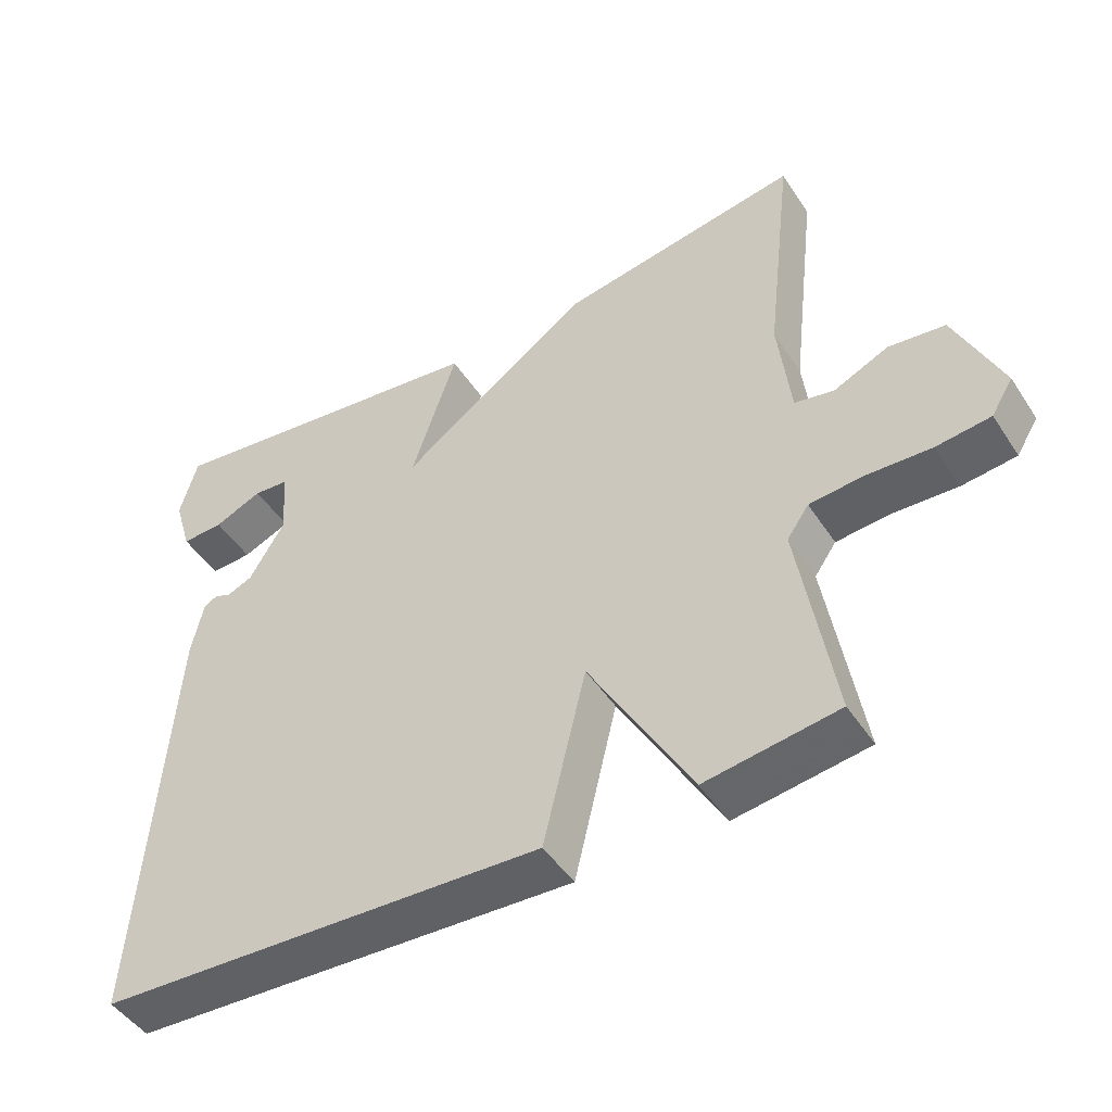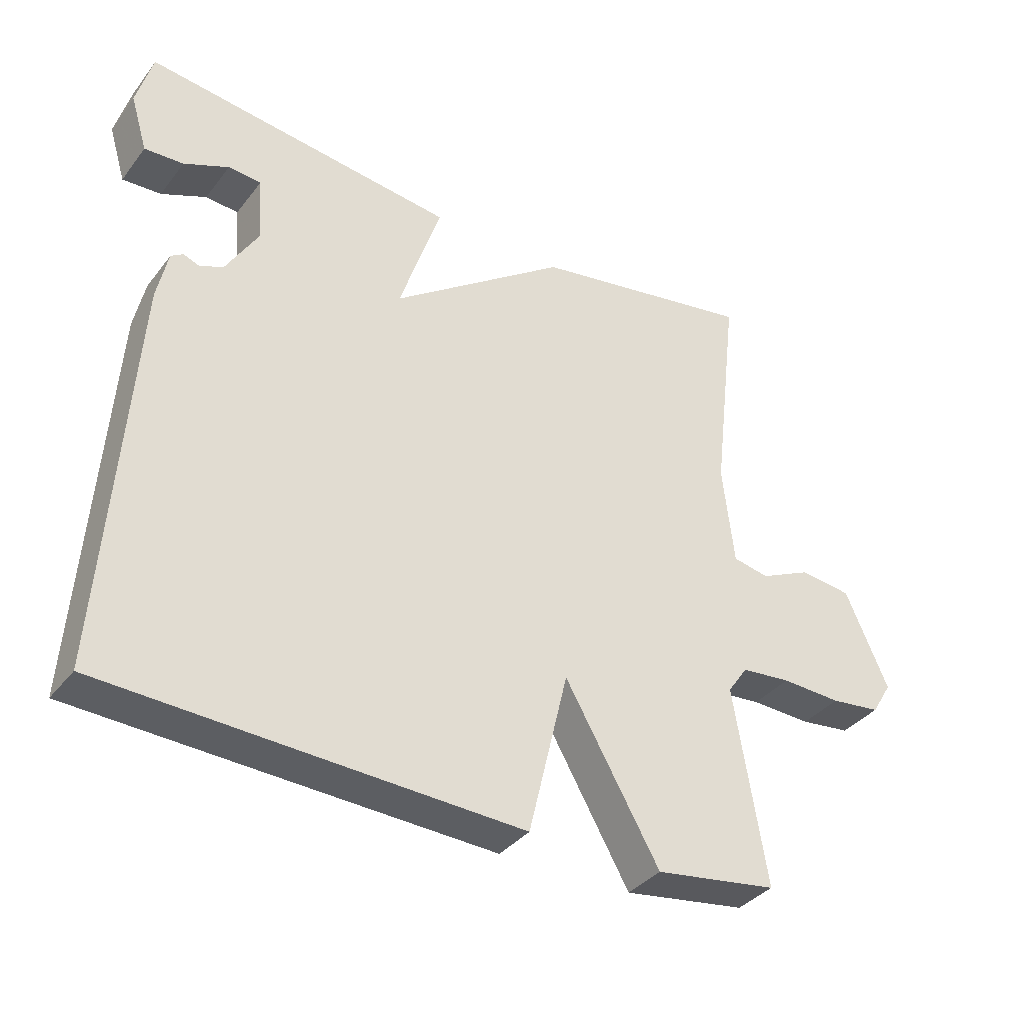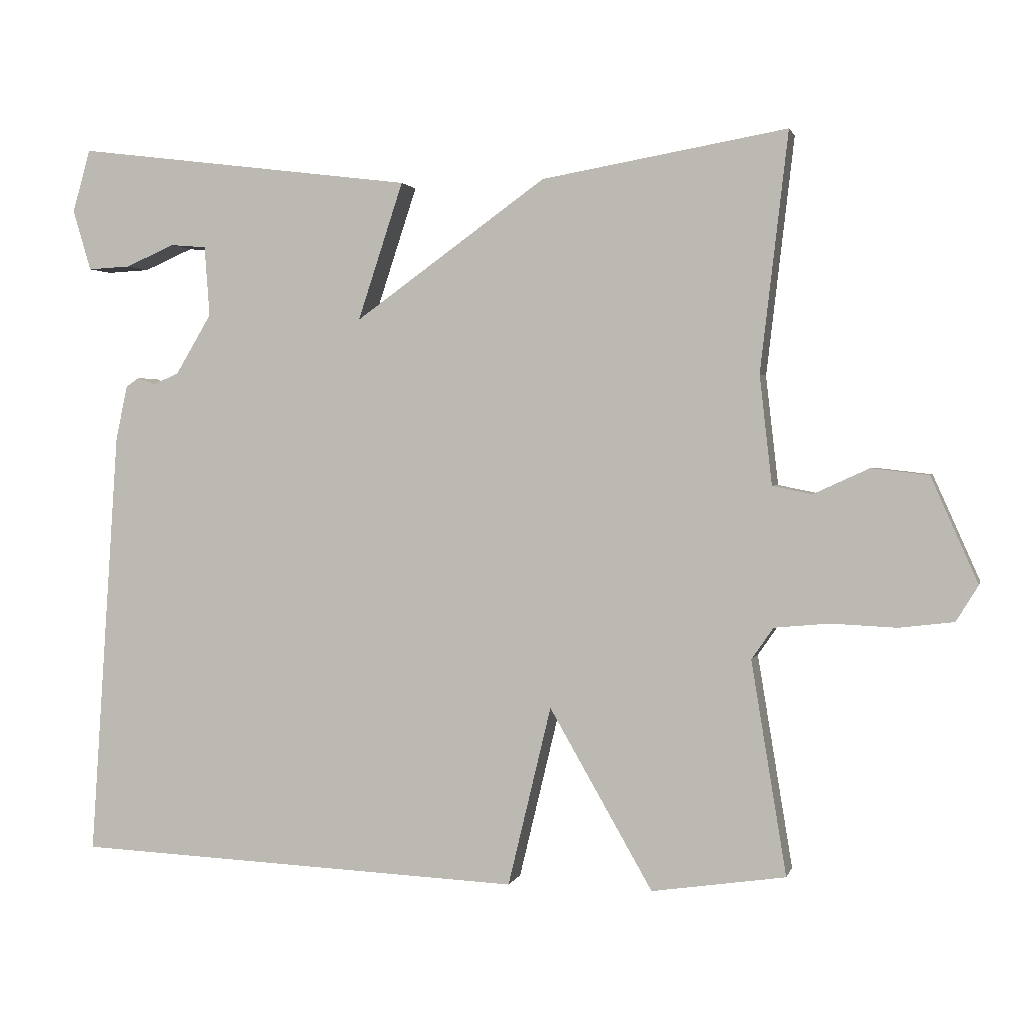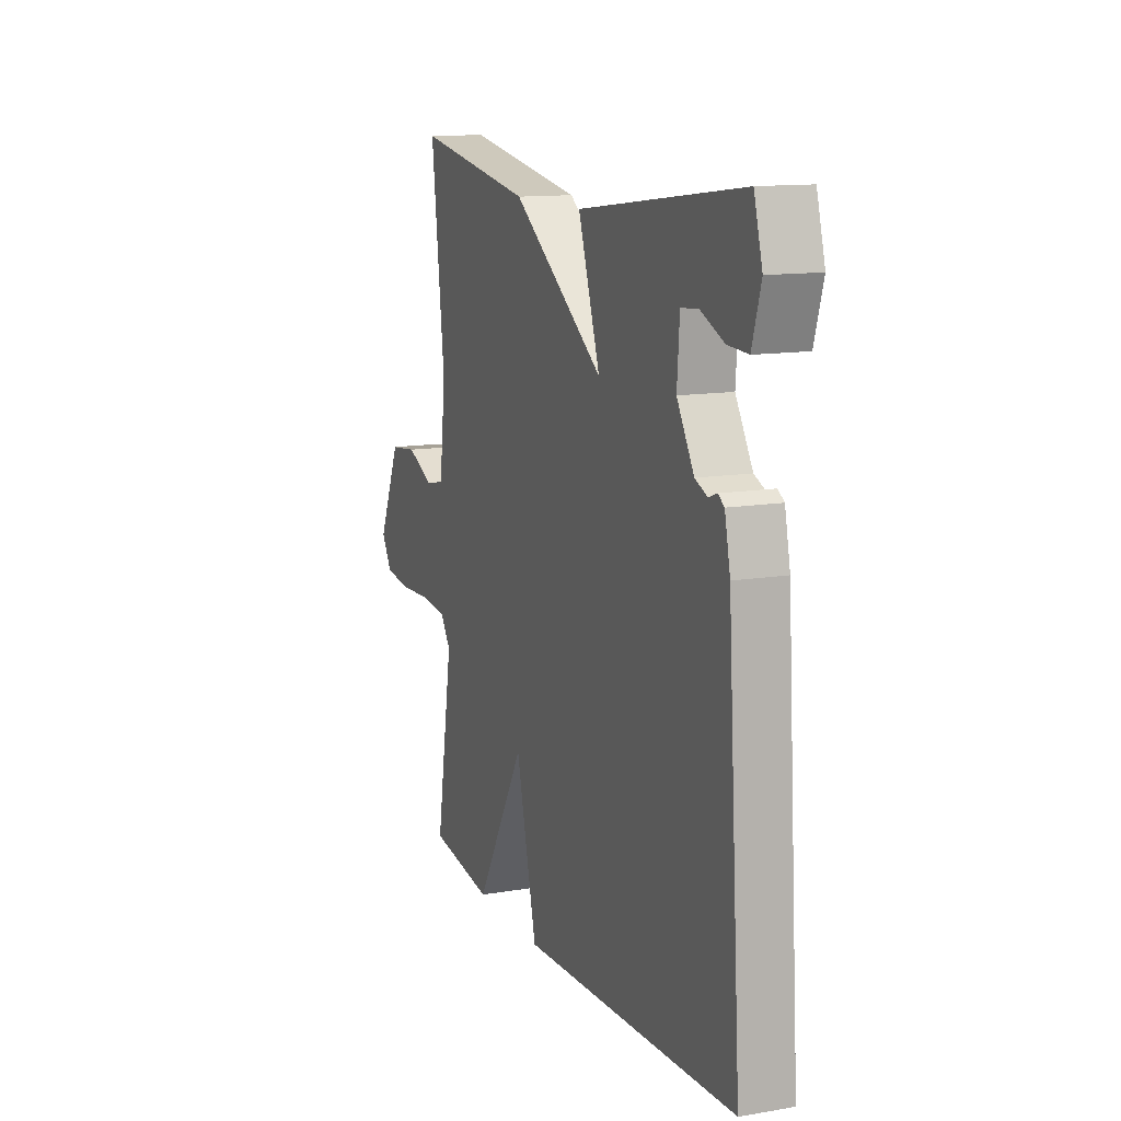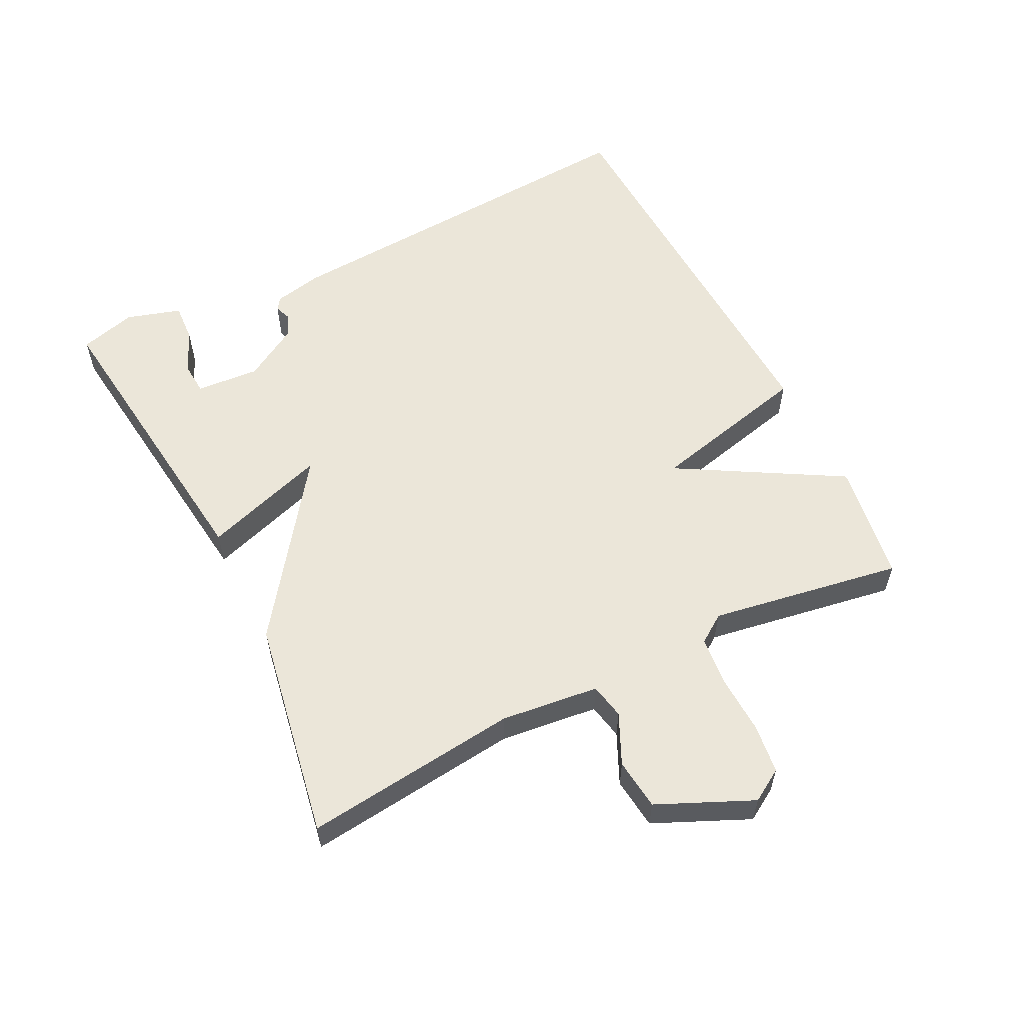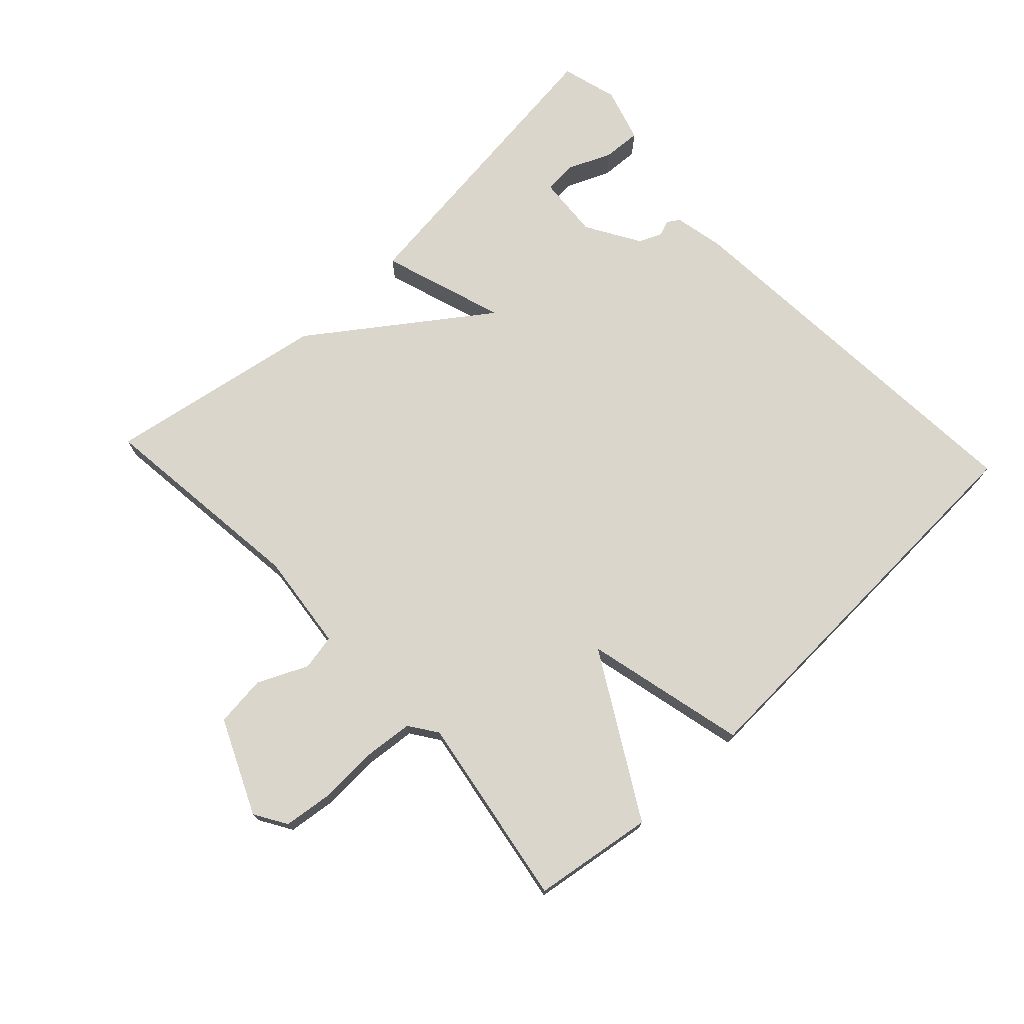
<metadata>
{"format":"obj","ext":"obj","renderer":"f3d","projection":"perspective","resolution":1024,"background":"white","views":[{"elev":-47.1,"azim":31.6,"up":"+Z"},{"elev":-36.1,"azim":-32.7,"up":"+Z"},{"elev":1.7,"azim":13.4,"up":"+Z"},{"elev":12.7,"azim":-111.5,"up":"+Z"},{"elev":57.5,"azim":63.5,"up":"+Y"},{"elev":73.5,"azim":136.9,"up":"+Y"}]}
</metadata>
<code>
v 0.5 0.07 0.5
v 0.462 0.07 0.174
v 0.479 0.07 0.025
v 0.533 0.07 0.014
v 0.609 0.07 0.049
v 0.687 0.07 0.04
v 0.751 0.07 -0.104
v 0.721 0.07 -0.153
v 0.646 0.07 -0.162
v 0.556 0.07 -0.158
v 0.482 0.07 -0.165
v 0.452 0.07 -0.208
v 0.5 0.07 -0.5
v 0.317 0.07 -0.527
v 0.176 0.07 -0.281
v 0.117 0.07 -0.527
v -0.5 0.07 -0.5
v -0.46 0.07 0.088
v -0.444 0.07 0.163
v -0.426 0.07 0.175
v -0.402 0.07 0.166
v -0.367 0.07 0.181
v -0.318 0.07 0.263
v -0.325 0.07 0.359
v -0.374 0.07 0.363
v -0.441 0.07 0.334
v -0.499 0.07 0.331
v -0.524 0.07 0.414
v -0.5 0.07 0.5
v -0.035 0.07 0.442
v -0.097 0.07 0.254
v 0.165 0.07 0.442
v 0.5 0 0.5
v 0.462 0 0.174
v 0.479 0 0.025
v 0.533 0 0.014
v 0.609 0 0.049
v 0.687 0 0.04
v 0.751 0 -0.104
v 0.721 0 -0.153
v 0.646 0 -0.162
v 0.556 0 -0.158
v 0.482 0 -0.165
v 0.452 0 -0.208
v 0.5 0 -0.5
v 0.317 0 -0.527
v 0.176 0 -0.281
v 0.117 0 -0.527
v -0.5 0 -0.5
v -0.46 0 0.088
v -0.444 0 0.163
v -0.426 0 0.175
v -0.402 0 0.166
v -0.367 0 0.181
v -0.318 0 0.263
v -0.325 0 0.359
v -0.374 0 0.363
v -0.441 0 0.334
v -0.499 0 0.331
v -0.524 0 0.414
v -0.5 0 0.5
v -0.035 0 0.442
v -0.097 0 0.254
v 0.165 0 0.442
f 31 32 1 2
f 29 30 31
f 27 28 29
f 26 27 29
f 25 26 29
f 24 25 29
f 24 29 31
f 23 24 31
f 31 2 3
f 23 31 3
f 22 23 3
f 19 20 21
f 18 19 21
f 17 18 21
f 16 17 21
f 15 16 21
f 22 3 4
f 21 22 4
f 15 21 4
f 12 13 14 15
f 15 4 5
f 12 15 5
f 11 12 5
f 8 9 10
f 7 8 10
f 6 7 10
f 5 6 10
f 5 10 11
f 34 33 64 63
f 63 62 61
f 61 60 59
f 61 59 58
f 61 58 57
f 61 57 56
f 63 61 56
f 63 56 55
f 35 34 63
f 35 63 55
f 35 55 54
f 53 52 51
f 53 51 50
f 53 50 49
f 53 49 48
f 53 48 47
f 36 35 54
f 36 54 53
f 36 53 47
f 47 46 45 44
f 37 36 47
f 37 47 44
f 37 44 43
f 42 41 40
f 42 40 39
f 42 39 38
f 42 38 37
f 43 42 37
f 1 33 34 2
f 2 34 35 3
f 3 35 36 4
f 4 36 37 5
f 5 37 38 6
f 6 38 39 7
f 7 39 40 8
f 8 40 41 9
f 9 41 42 10
f 10 42 43 11
f 11 43 44 12
f 12 44 45 13
f 13 45 46 14
f 14 46 47 15
f 15 47 48 16
f 16 48 49 17
f 17 49 50 18
f 18 50 51 19
f 19 51 52 20
f 20 52 53 21
f 21 53 54 22
f 22 54 55 23
f 23 55 56 24
f 24 56 57 25
f 25 57 58 26
f 26 58 59 27
f 27 59 60 28
f 28 60 61 29
f 29 61 62 30
f 30 62 63 31
f 31 63 64 32
f 32 64 33 1

</code>
